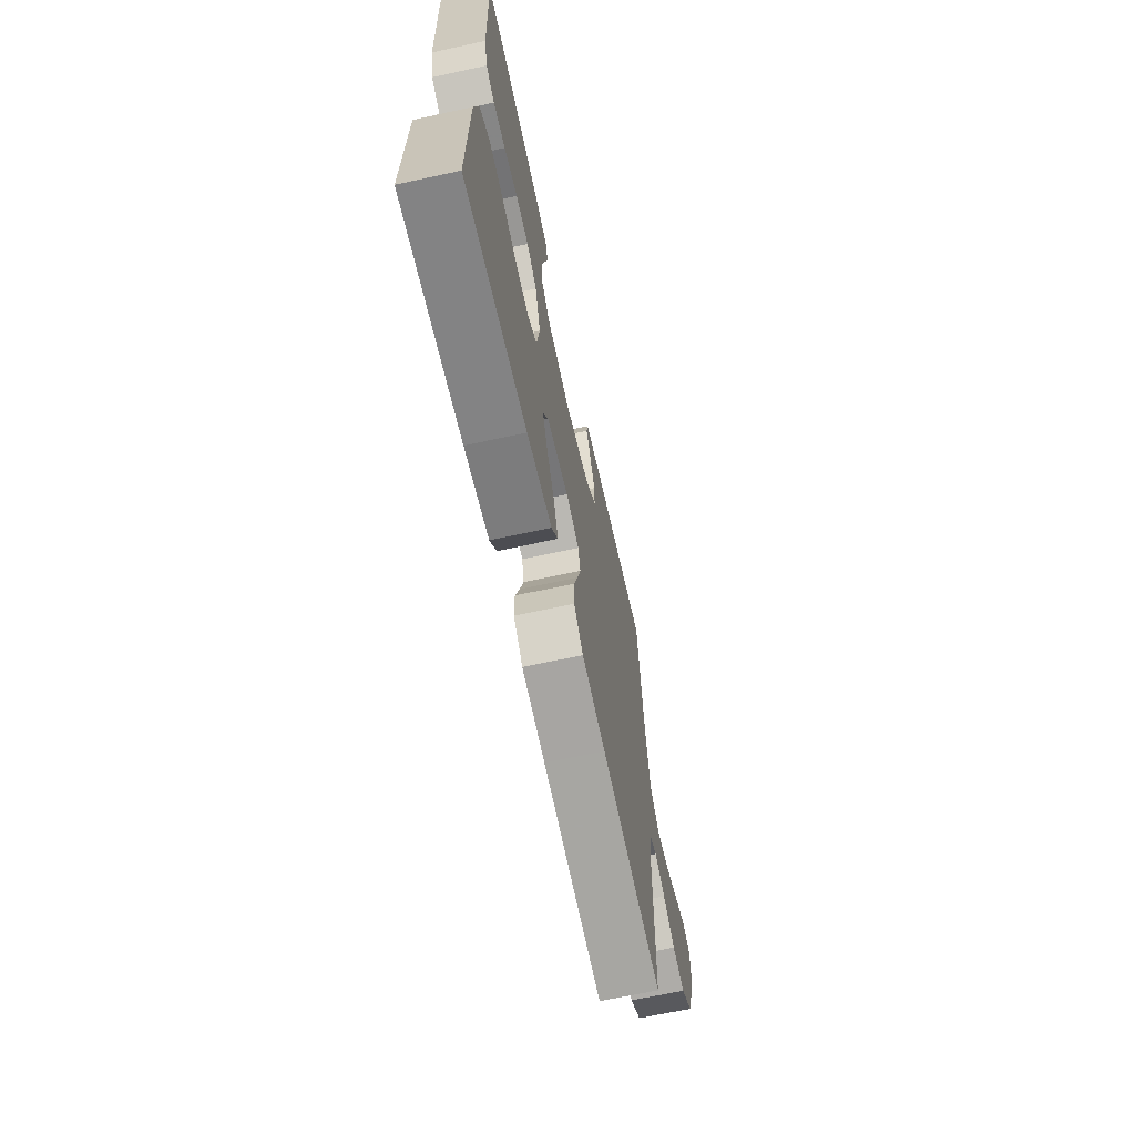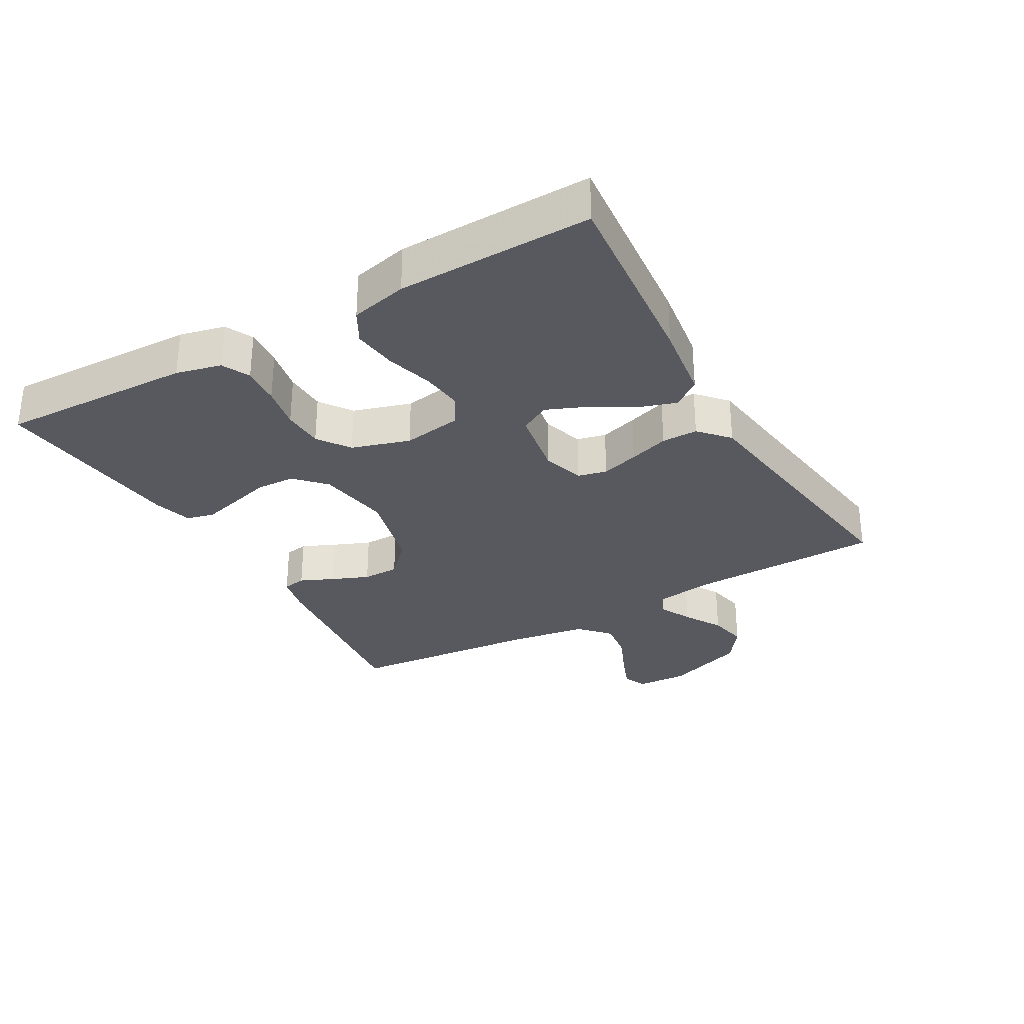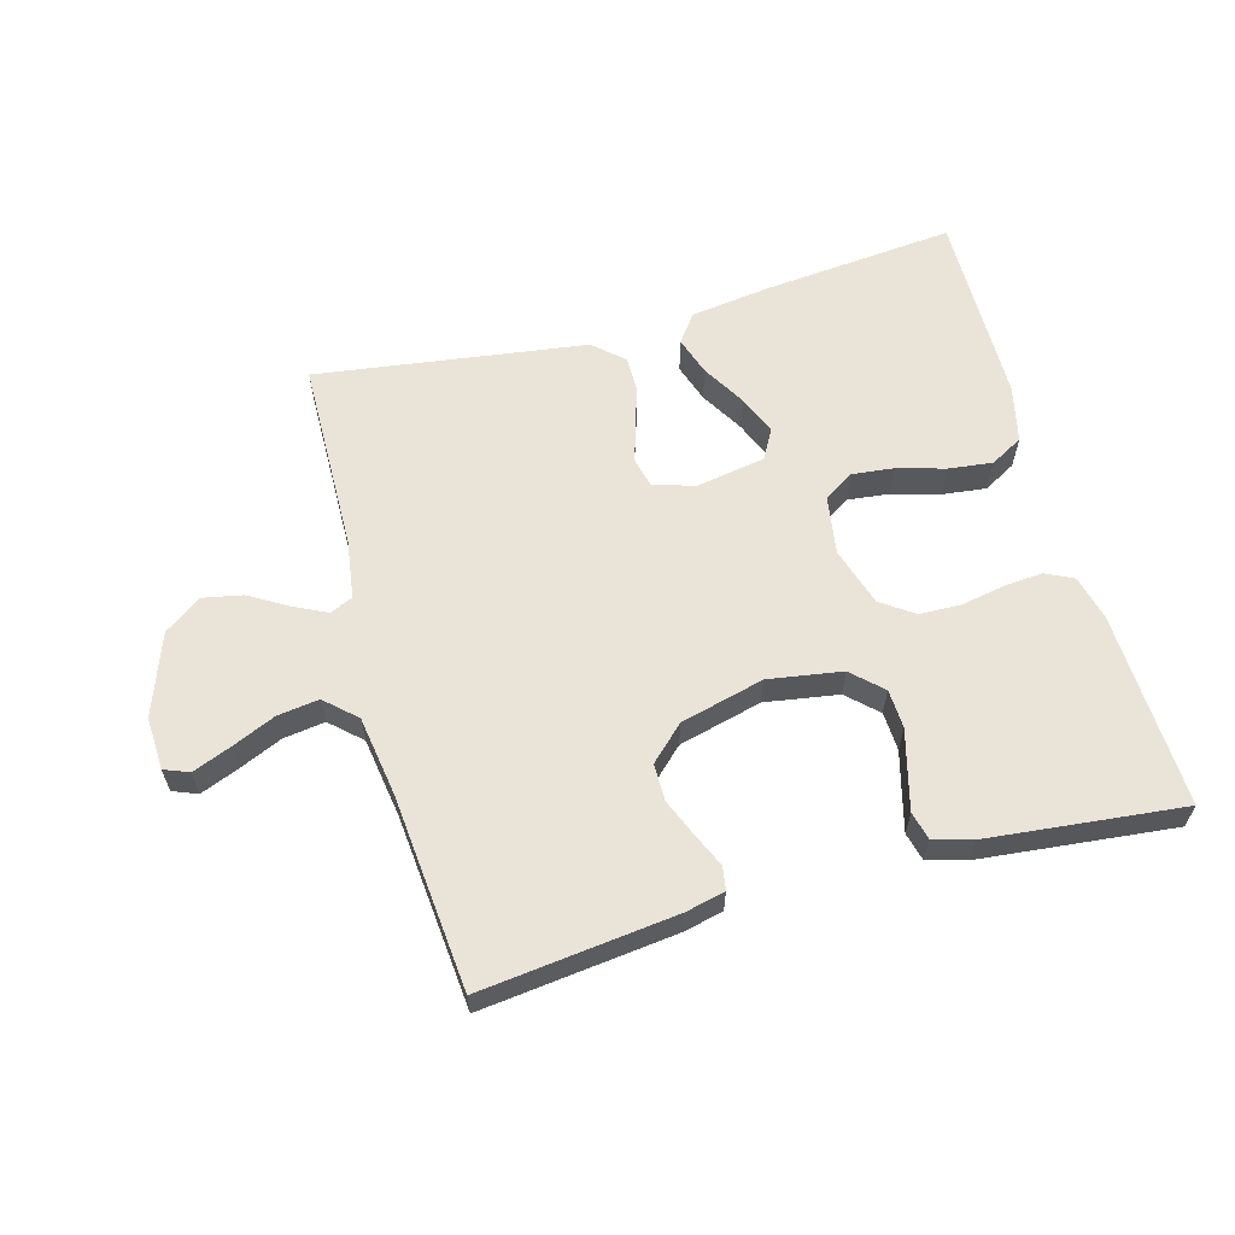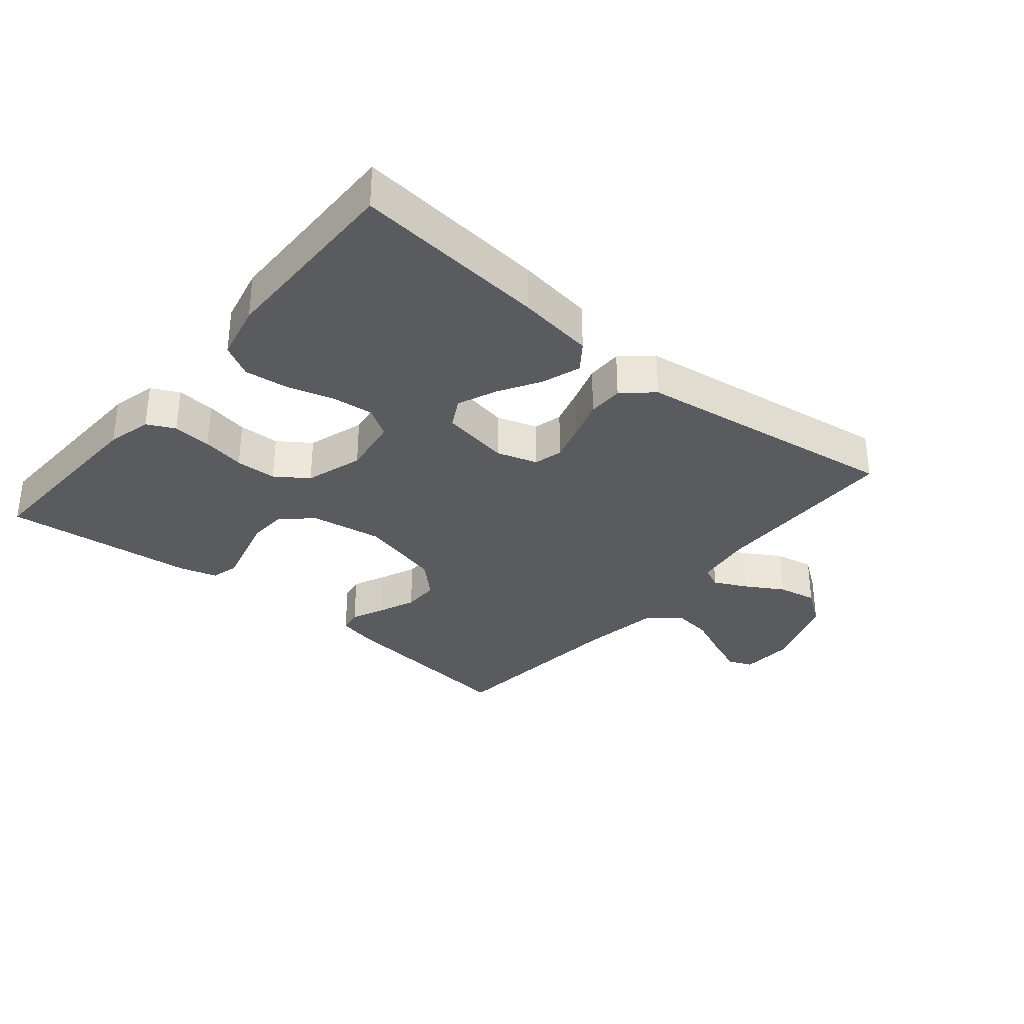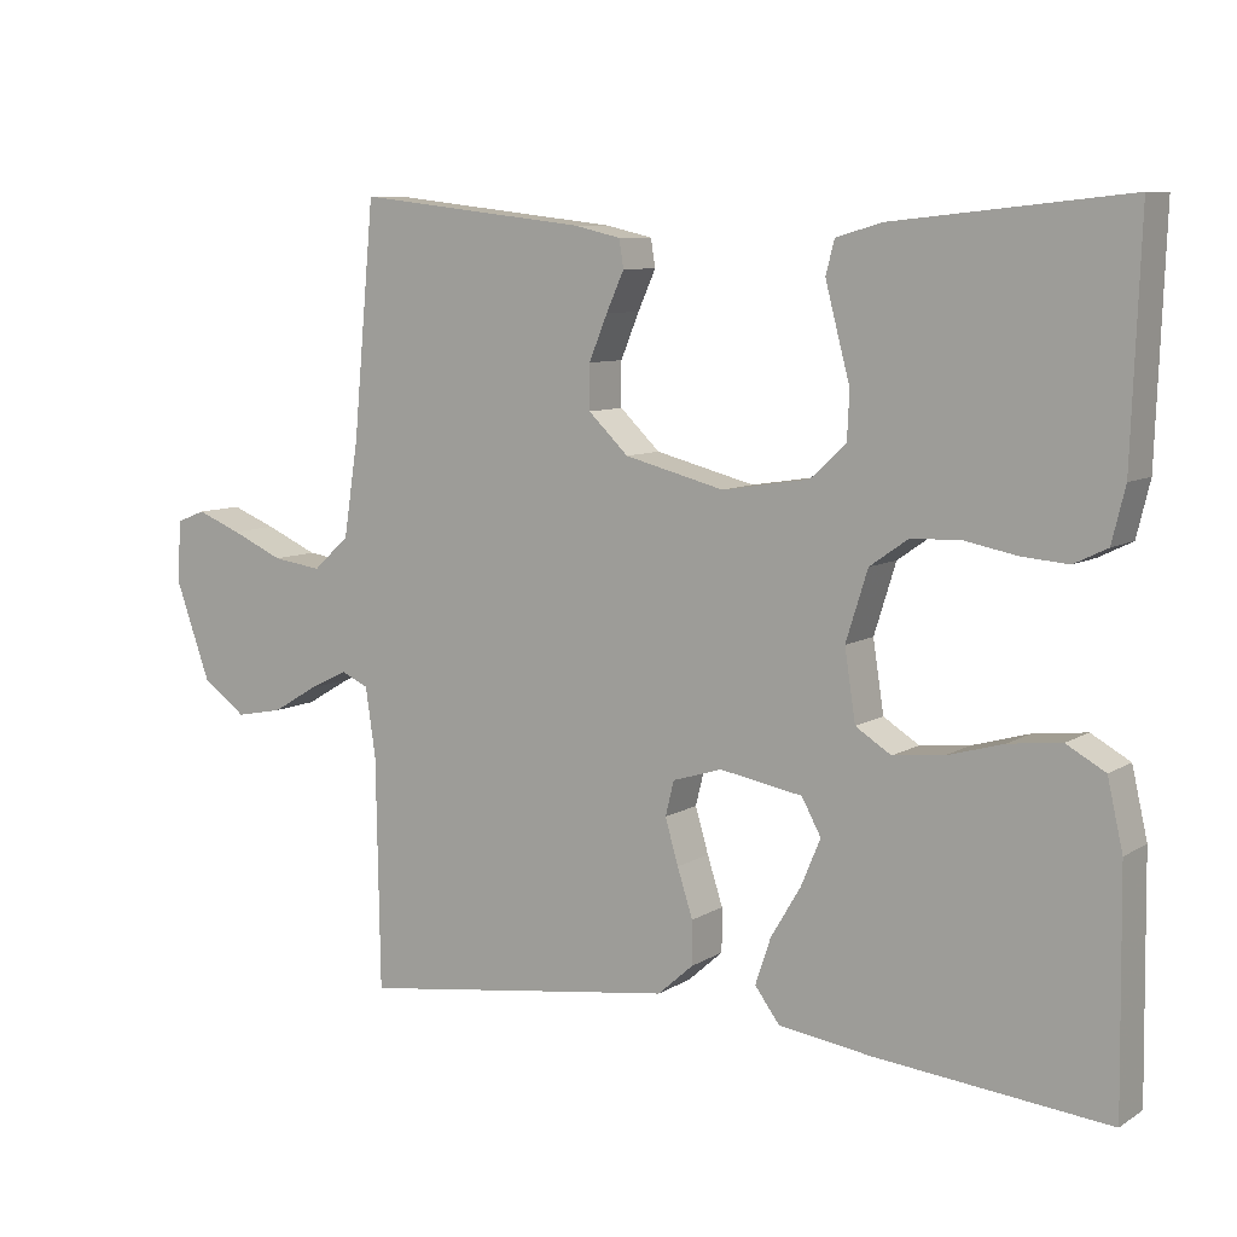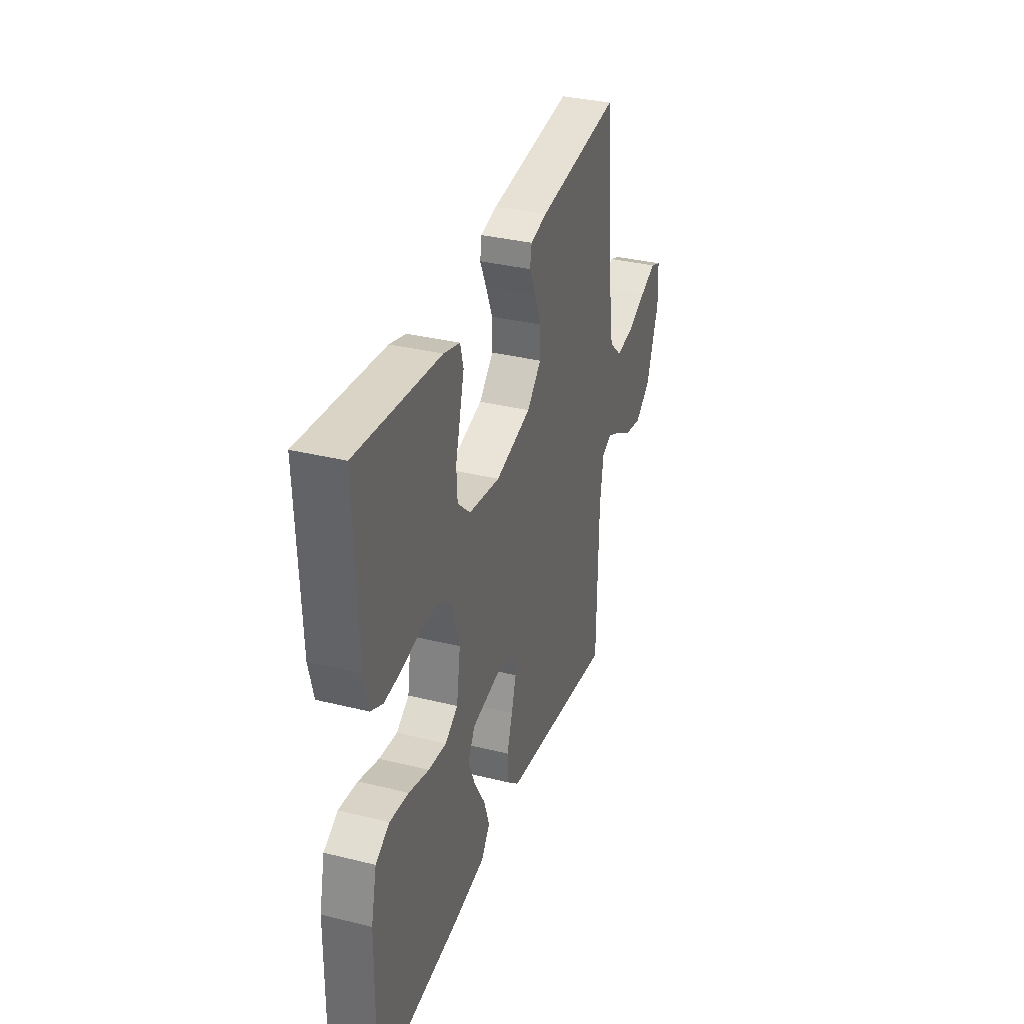
<metadata>
{"format":"obj","ext":"obj","renderer":"f3d","projection":"perspective","resolution":1024,"background":"white","views":[{"elev":-66.5,"azim":102.3,"up":"+Z"},{"elev":-30.4,"azim":119.8,"up":"+Y"},{"elev":61.0,"azim":-15.4,"up":"+Y"},{"elev":-32.8,"azim":140.2,"up":"+Y"},{"elev":8.4,"azim":32.4,"up":"+Z"},{"elev":34.1,"azim":108.5,"up":"+Z"}]}
</metadata>
<code>
v -0.5 0.07 0.5
v -0.2 0.07 0.465
v -0.14 0.07 0.451
v -0.134 0.07 0.415
v -0.157 0.07 0.364
v -0.181 0.07 0.306
v -0.181 0.07 0.249
v -0.129 0.07 0.199
v 0 0.07 0.166
v 0.113 0.07 0.184
v 0.159 0.07 0.227
v 0.162 0.07 0.287
v 0.145 0.07 0.351
v 0.13 0.07 0.409
v 0.141 0.07 0.452
v 0.2 0.07 0.469
v 0.5 0.07 0.5
v 0.489 0.07 0.2
v 0.472 0.07 0.13
v 0.429 0.07 0.109
v 0.369 0.07 0.114
v 0.302 0.07 0.127
v 0.238 0.07 0.125
v 0.188 0.07 0.09
v 0.16 0.07 0
v 0.174 0.07 -0.091
v 0.22 0.07 -0.12
v 0.285 0.07 -0.113
v 0.358 0.07 -0.092
v 0.426 0.07 -0.084
v 0.476 0.07 -0.112
v 0.496 0.07 -0.2
v 0.5 0.07 -0.5
v 0.2 0.07 -0.471
v 0.08 0.07 -0.454
v 0.048 0.07 -0.411
v 0.068 0.07 -0.351
v 0.107 0.07 -0.285
v 0.132 0.07 -0.225
v 0.107 0.07 -0.179
v 0 0.07 -0.16
v -0.064 0.07 -0.18
v -0.075 0.07 -0.225
v -0.058 0.07 -0.283
v -0.038 0.07 -0.345
v -0.038 0.07 -0.401
v -0.084 0.07 -0.442
v -0.2 0.07 -0.458
v -0.5 0.07 -0.5
v -0.505 0.07 -0.2
v -0.518 0.07 -0.111
v -0.553 0.07 -0.095
v -0.604 0.07 -0.12
v -0.663 0.07 -0.155
v -0.724 0.07 -0.167
v -0.781 0.07 -0.126
v -0.826 0.07 0
v -0.822 0.07 0.081
v -0.784 0.07 0.096
v -0.726 0.07 0.073
v -0.658 0.07 0.043
v -0.594 0.07 0.034
v -0.547 0.07 0.077
v -0.528 0.07 0.2
v -0.5 0 0.5
v -0.2 0 0.465
v -0.14 0 0.451
v -0.134 0 0.415
v -0.157 0 0.364
v -0.181 0 0.306
v -0.181 0 0.249
v -0.129 0 0.199
v 0 0 0.166
v 0.113 0 0.184
v 0.159 0 0.227
v 0.162 0 0.287
v 0.145 0 0.351
v 0.13 0 0.409
v 0.141 0 0.452
v 0.2 0 0.469
v 0.5 0 0.5
v 0.489 0 0.2
v 0.472 0 0.13
v 0.429 0 0.109
v 0.369 0 0.114
v 0.302 0 0.127
v 0.238 0 0.125
v 0.188 0 0.09
v 0.16 0 0
v 0.174 0 -0.091
v 0.22 0 -0.12
v 0.285 0 -0.113
v 0.358 0 -0.092
v 0.426 0 -0.084
v 0.476 0 -0.112
v 0.496 0 -0.2
v 0.5 0 -0.5
v 0.2 0 -0.471
v 0.08 0 -0.454
v 0.048 0 -0.411
v 0.068 0 -0.351
v 0.107 0 -0.285
v 0.132 0 -0.225
v 0.107 0 -0.179
v 0 0 -0.16
v -0.064 0 -0.18
v -0.075 0 -0.225
v -0.058 0 -0.283
v -0.038 0 -0.345
v -0.038 0 -0.401
v -0.084 0 -0.442
v -0.2 0 -0.458
v -0.5 0 -0.5
v -0.505 0 -0.2
v -0.518 0 -0.111
v -0.553 0 -0.095
v -0.604 0 -0.12
v -0.663 0 -0.155
v -0.724 0 -0.167
v -0.781 0 -0.126
v -0.826 0 0
v -0.822 0 0.081
v -0.784 0 0.096
v -0.726 0 0.073
v -0.658 0 0.043
v -0.594 0 0.034
v -0.547 0 0.077
v -0.528 0 0.2
f 58 59 60 61
f 56 57 58 61
f 56 61 62
f 53 54 55 56
f 52 53 56 62
f 51 52 62 63
f 48 49 50
f 48 50 51
f 44 45 46 47
f 43 44 47 48
f 42 43 48 51
f 35 36 37 38
f 35 38 39
f 34 35 39
f 33 34 39
f 32 33 39 40
f 28 29 30 31
f 27 28 31 32
f 19 20 21 22
f 17 18 19 22
f 17 22 23
f 16 17 23 24
f 12 13 14 15
f 12 15 16 24
f 2 3 4 5
f 64 1 2 5
f 64 5 6
f 63 64 6 7
f 41 42 51 63
f 41 63 7 8
f 27 32 40 41
f 26 27 41
f 25 26 41 8
f 11 12 24 25
f 10 11 25
f 9 10 25
f 8 9 25
f 125 124 123 122
f 125 122 121 120
f 126 125 120
f 120 119 118 117
f 126 120 117 116
f 127 126 116 115
f 114 113 112
f 115 114 112
f 111 110 109 108
f 112 111 108 107
f 115 112 107 106
f 102 101 100 99
f 103 102 99
f 103 99 98
f 103 98 97
f 104 103 97 96
f 95 94 93 92
f 96 95 92 91
f 86 85 84 83
f 86 83 82 81
f 87 86 81
f 88 87 81 80
f 79 78 77 76
f 88 80 79 76
f 69 68 67 66
f 69 66 65 128
f 70 69 128
f 71 70 128 127
f 127 115 106 105
f 72 71 127 105
f 105 104 96 91
f 105 91 90
f 72 105 90 89
f 89 88 76 75
f 89 75 74
f 89 74 73
f 89 73 72
f 1 65 66 2
f 2 66 67 3
f 3 67 68 4
f 4 68 69 5
f 5 69 70 6
f 6 70 71 7
f 7 71 72 8
f 8 72 73 9
f 9 73 74 10
f 10 74 75 11
f 11 75 76 12
f 12 76 77 13
f 13 77 78 14
f 14 78 79 15
f 15 79 80 16
f 16 80 81 17
f 17 81 82 18
f 18 82 83 19
f 19 83 84 20
f 20 84 85 21
f 21 85 86 22
f 22 86 87 23
f 23 87 88 24
f 24 88 89 25
f 25 89 90 26
f 26 90 91 27
f 27 91 92 28
f 28 92 93 29
f 29 93 94 30
f 30 94 95 31
f 31 95 96 32
f 32 96 97 33
f 33 97 98 34
f 34 98 99 35
f 35 99 100 36
f 36 100 101 37
f 37 101 102 38
f 38 102 103 39
f 39 103 104 40
f 40 104 105 41
f 41 105 106 42
f 42 106 107 43
f 43 107 108 44
f 44 108 109 45
f 45 109 110 46
f 46 110 111 47
f 47 111 112 48
f 48 112 113 49
f 49 113 114 50
f 50 114 115 51
f 51 115 116 52
f 52 116 117 53
f 53 117 118 54
f 54 118 119 55
f 55 119 120 56
f 56 120 121 57
f 57 121 122 58
f 58 122 123 59
f 59 123 124 60
f 60 124 125 61
f 61 125 126 62
f 62 126 127 63
f 63 127 128 64
f 64 128 65 1

</code>
